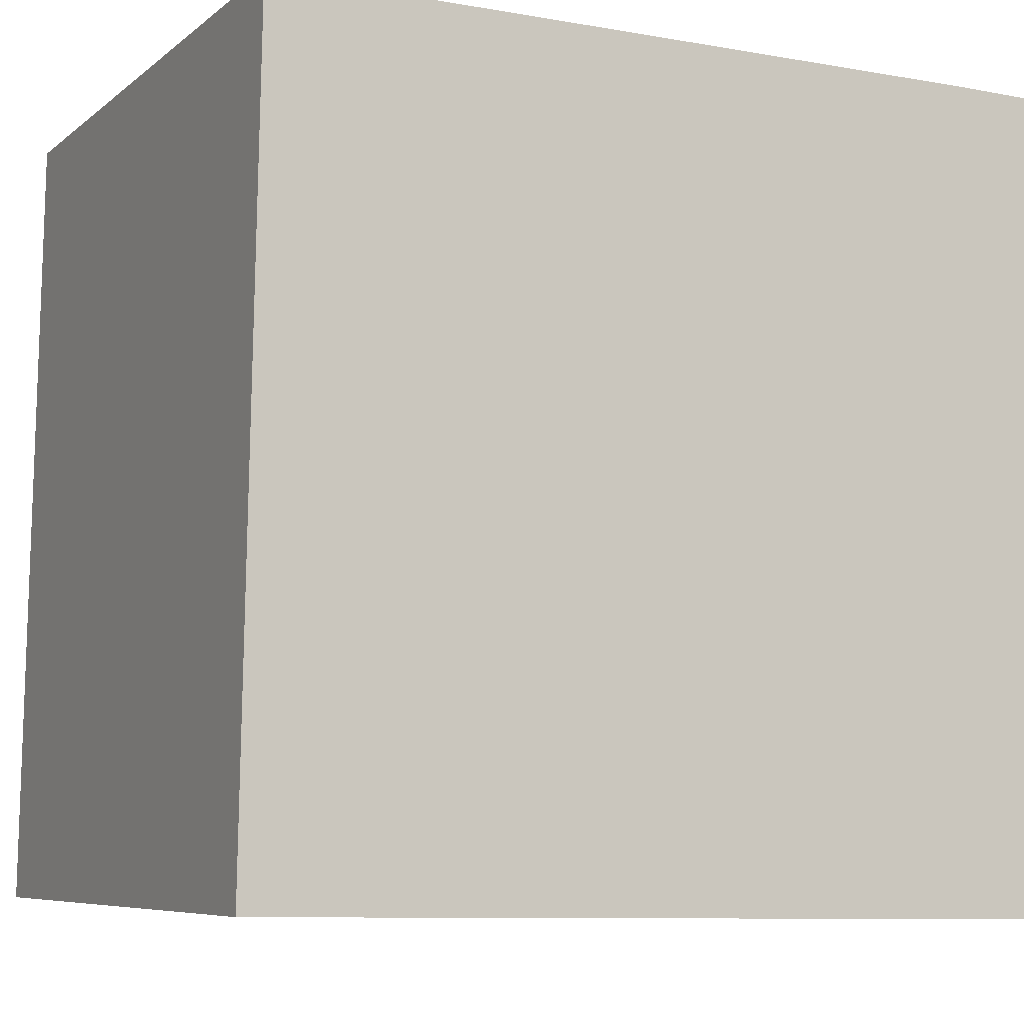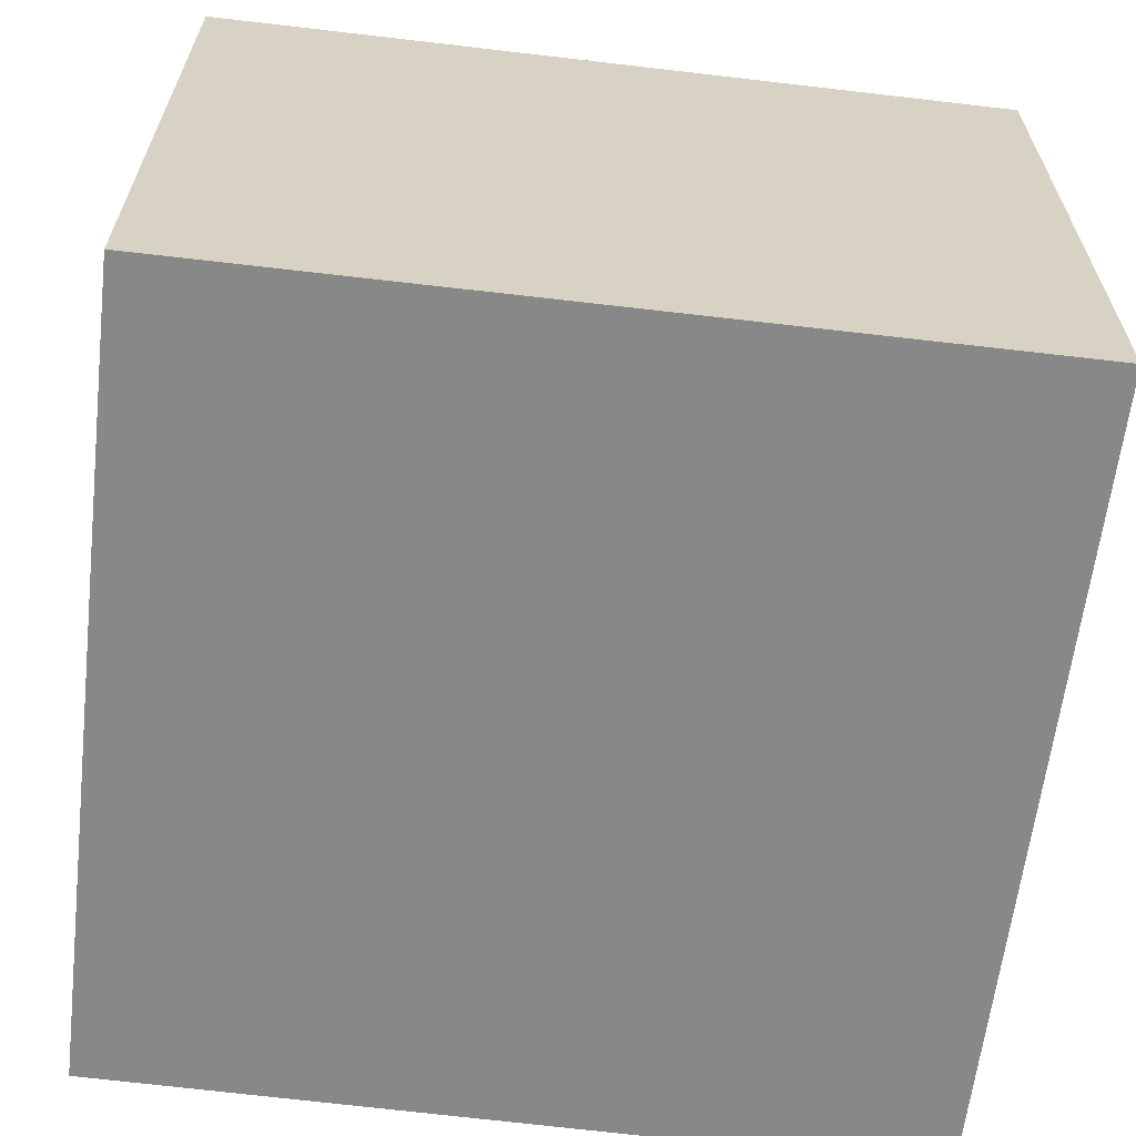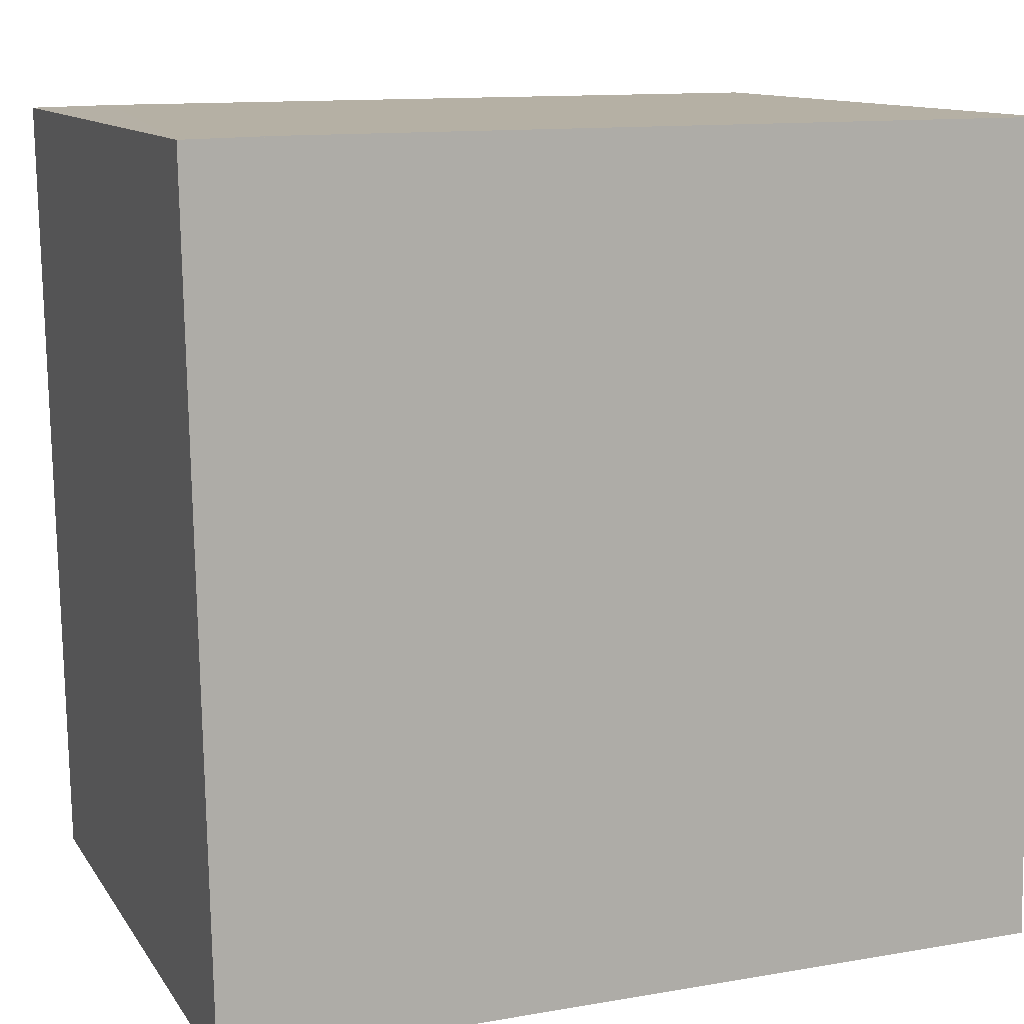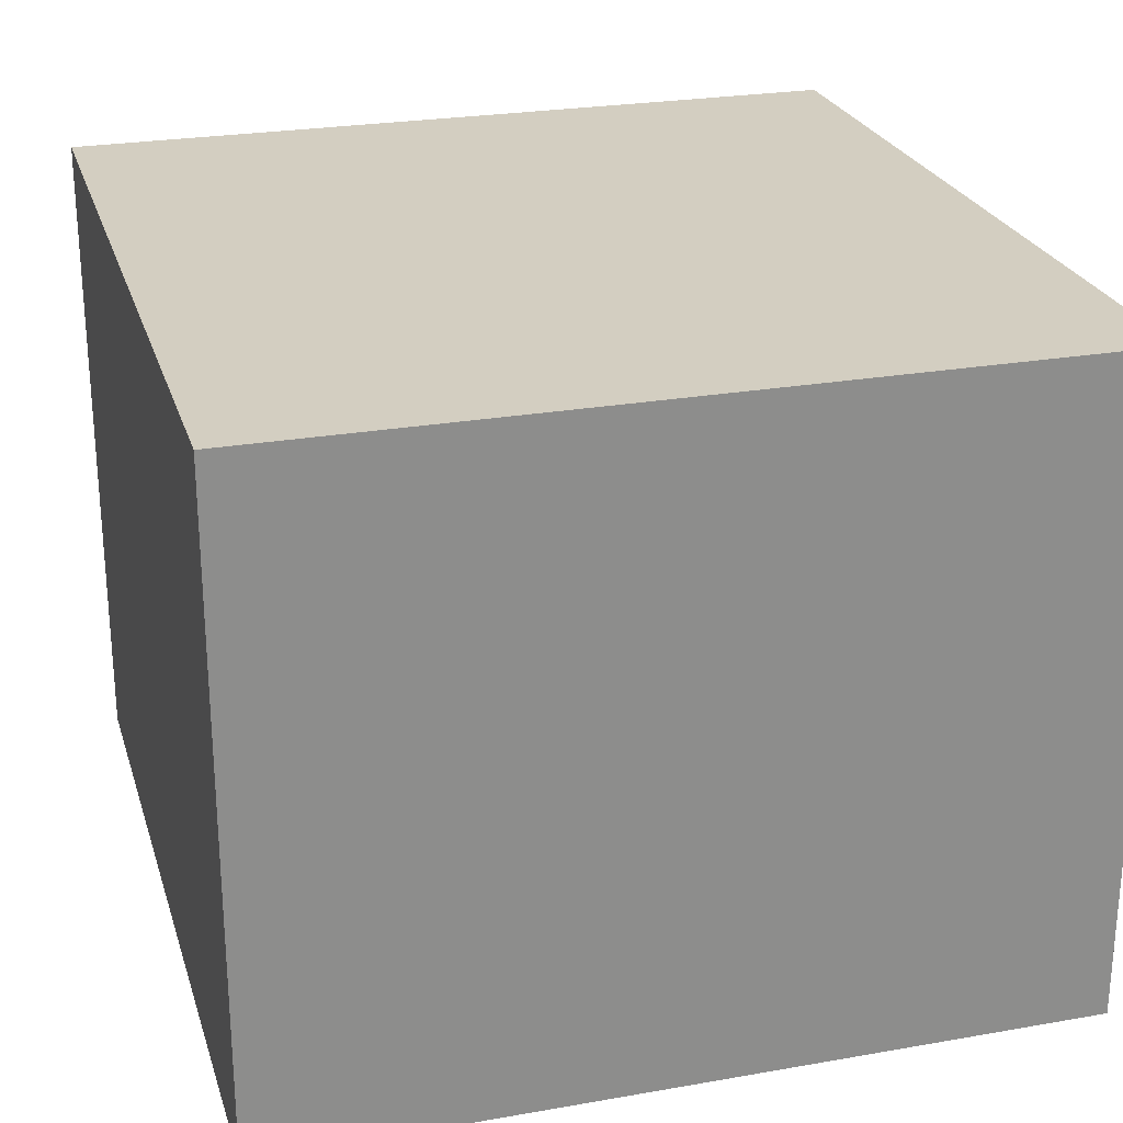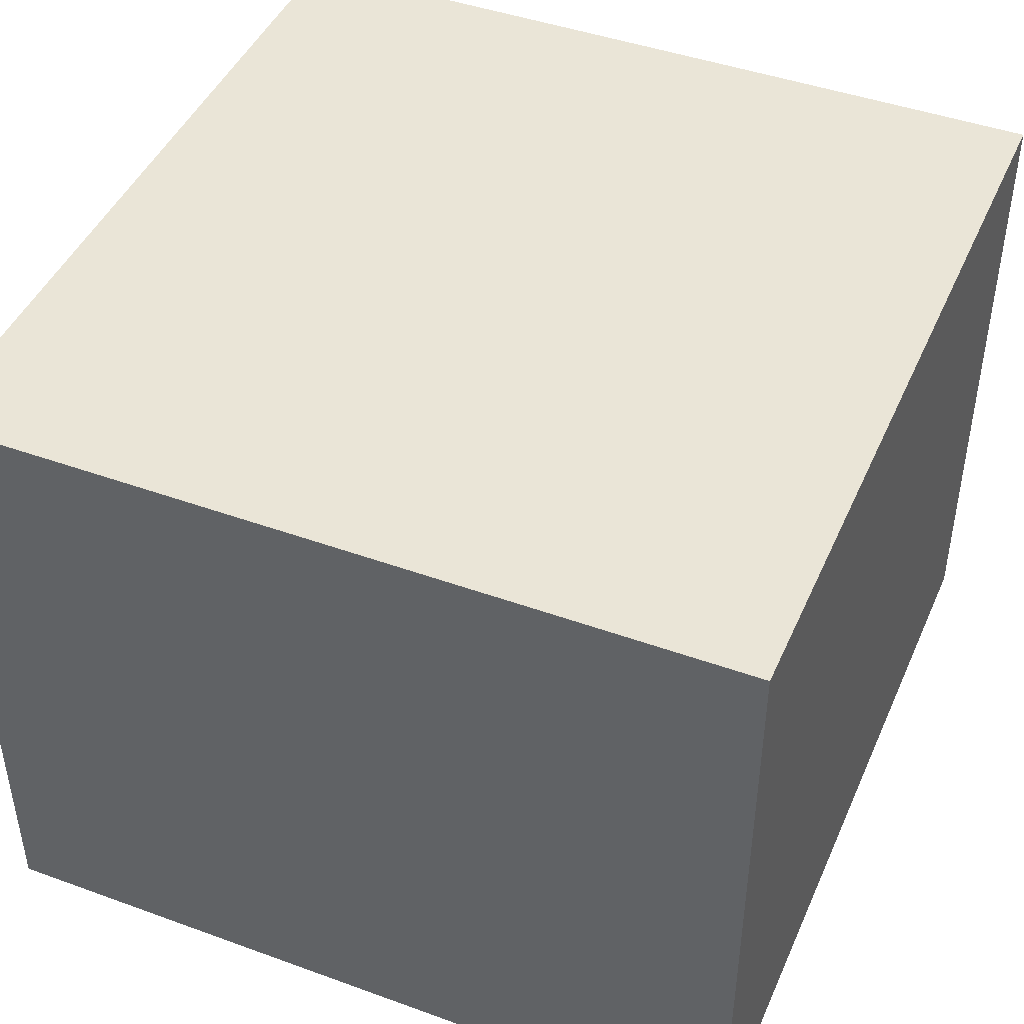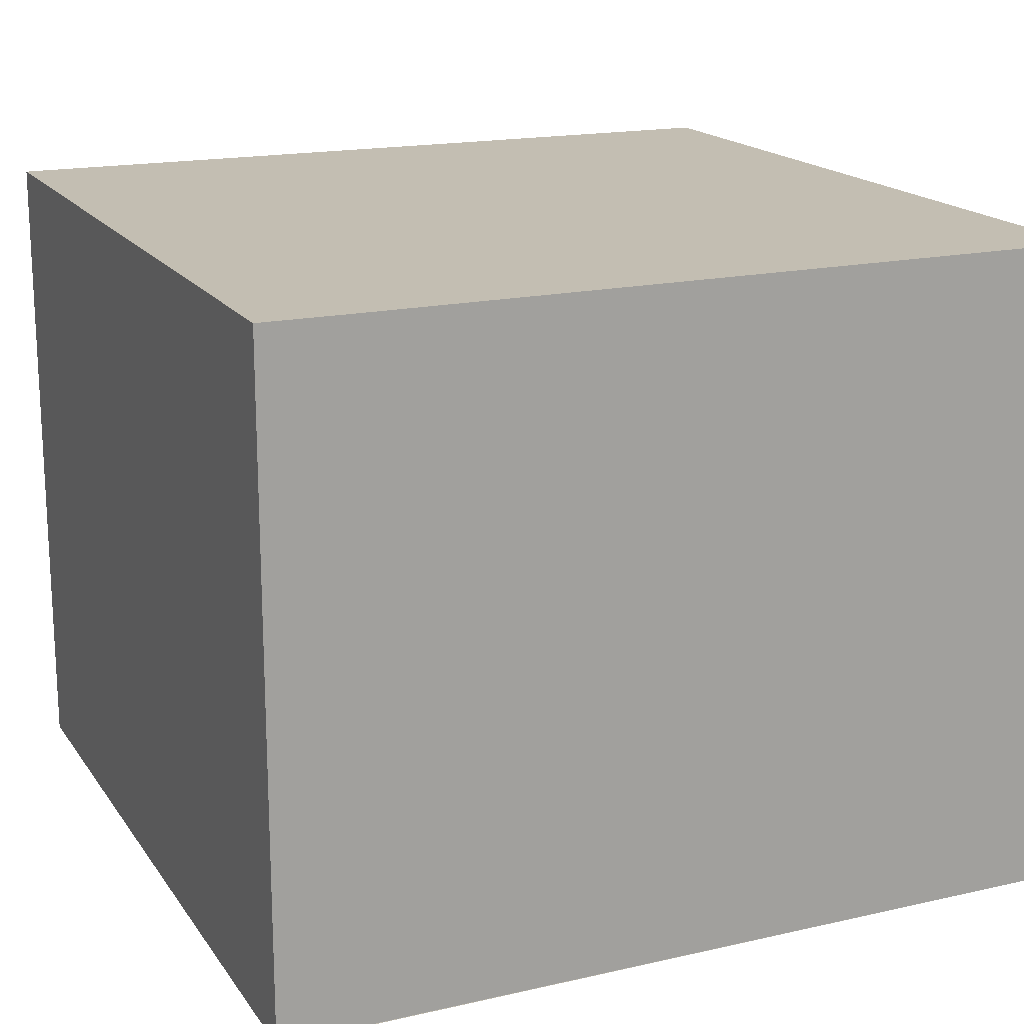
<metadata>
{"format":"obj","ext":"obj","renderer":"f3d","projection":"perspective","resolution":1024,"background":"white","views":[{"elev":-7.1,"azim":153.5,"up":"+Z"},{"elev":-62.9,"azim":172.2,"up":"+Y"},{"elev":11.5,"azim":-20.6,"up":"+Z"},{"elev":25.3,"azim":-106.8,"up":"+Y"},{"elev":44.4,"azim":111.9,"up":"+Y"},{"elev":17.4,"azim":-24.7,"up":"+Y"}]}
</metadata>
<code>
v  3.027 2.396 -2.892
v  0.304 2.396 0.006
v  2.974 2.396 0.02
v  0 2.396 1.467e-16
v  0.054 2.396 -2.946
v  3.027 1.771e-16 -2.892
v  0.054 1.804e-16 -2.946
v  0 0 0
v  2.974 -1.225e-18 0.02
v  0.304 -3.674e-19 0.006
g defaultobject
f 1 2 3
f 2 1 4
f 4 1 5
f 6 5 1
f 5 6 7
f 7 4 5
f 4 7 8
f 8 2 4
f 2 8 3
f 3 8 9
f 9 8 10
f 9 1 3
f 1 9 6
f 9 7 6
f 7 9 8
f 8 9 10

</code>
